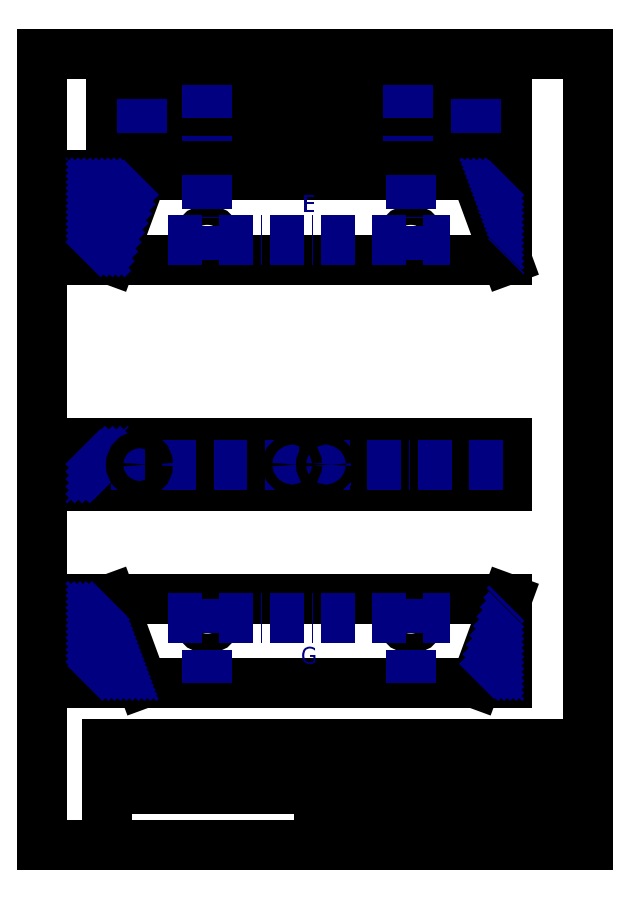
<metadata>
{"format":"dxf","ext":"dxf","renderer":"ezdxf+matplotlib","layout":"modelspace","background":"white","min_lineweight":24,"dpi":150}
</metadata>
<code>
0
SECTION
2
ENTITIES
0
LINE
8
Bottom Stand ... Label ... Frame
10
-104.4
20
-157.2
30
0
11
88.61
21
-157.2
31
0
0
LINE
8
Bottom Stand ... Label ... Frame
10
-104.4
20
-157.2
30
0
11
-104.4
21
122.8
31
0
0
LINE
8
Bottom Stand ... Label ... Frame
10
88.61
20
-157.2
30
0
11
88.61
21
122.8
31
0
0
LINE
8
Bottom Stand ... Label ... Frame
10
88.61
20
122.8
30
0
11
-104.4
21
122.8
31
0
0
LINE
8
Bottom Stand ... Label ... Background
10
-6.468
20
-157.2
30
0
11
-6.468
21
-152.2
31
0
0
LINE
8
Bottom Stand ... Label ... Background
10
-6.468
20
-147.2
30
0
11
88.53
21
-147.2
31
0
0
LINE
8
Bottom Stand ... Label ... Background
10
-81.47
20
-137.2
30
0
11
88.53
21
-137.2
31
0
0
LINE
8
Bottom Stand ... Label ... Background
10
-81.47
20
-127.2
30
0
11
88.53
21
-127.2
31
0
0
LINE
8
Bottom Stand ... Label ... Background
10
-81.47
20
-157.2
30
0
11
-81.47
21
-127.2
31
0
0
LINE
8
Bottom Stand ... Label ... Background
10
-6.468
20
-157.2
30
0
11
-6.468
21
-137.2
31
0
0
LINE
8
Bottom Stand ... Label ... Background
10
68.53
20
-157.2
30
0
11
68.53
21
-147.2
31
0
0
MTEXT
8
Bottom Stand ... Label ... Background
10
-4.468
20
-139.2
30
0
40
1.8
41
200
46
0
71
     1
72
     1
1
Notes: Material C,D = 166mmx85mmx12mm Plywood
7
textstyle11
73
     1
44
1.5
0
LINE
8
Bottom Stand ... Label ... Background
10
68.53
20
-137.2
30
0
11
68.53
21
-127.2
31
0
0
LINE
8
Bottom Stand ... Label ... Background
10
38.53
20
-137.2
30
0
11
38.53
21
-127.2
31
0
0
LINE
8
Bottom Stand ... Label ... Background
10
-6.468
20
-137.2
30
0
11
-6.468
21
-127.2
31
0
0
LINE
8
Bottom Stand ... Label ... Background
10
-49.47
20
-137.2
30
0
11
-49.47
21
-127.2
31
0
0
LINE
8
Bottom Stand ... Label ... Background
10
-81.47
20
-121.2
30
0
11
88.53
21
-121.2
31
0
0
LINE
8
Bottom Stand ... Label ... Background
10
-65.47
20
-127.2
30
0
11
-65.47
21
-121.2
31
0
0
LINE
8
Bottom Stand ... Label ... Background
10
-81.47
20
-127.2
30
0
11
-81.47
21
-121.2
31
0
0
LINE
8
Bottom Stand ... Label ... Background
10
-49.47
20
-127.2
30
0
11
-49.47
21
-121.2
31
0
0
LINE
8
Bottom Stand ... Label ... Background
10
38.53
20
-127.2
30
0
11
38.53
21
-121.2
31
0
0
MTEXT
8
Bottom Stand ... Label ... Background
10
-80.47
20
-123.2
30
0
40
1.8
41
100
46
0
71
     1
72
     1
1
Itemref: A
7
textstyle12
73
     1
44
1
0
MTEXT
8
Bottom Stand ... Label ... Background
10
-64.47
20
-123.2
30
0
40
1.8
41
100
46
0
71
     1
72
     1
1
Quantity: 1
7
textstyle13
73
     1
44
1
0
MTEXT
8
Bottom Stand ... Label ... Background
10
39.53
20
-123.2
30
0
40
1.8
41
100
46
0
71
     1
72
     1
1
Article No./Reference
7
textstyle14
73
     1
44
1
0
MTEXT
8
Bottom Stand ... Label ... Background
10
-80.47
20
-129.2
30
0
40
1.8
41
100
46
0
71
     1
72
     1
1
Designed by:
7
textstyle15
73
     1
44
1
0
MTEXT
8
Bottom Stand ... Label ... Background
10
-48.47
20
-129.2
30
0
40
1.8
41
100
46
0
71
     1
72
     1
1
Checked by:
7
textstyle16
73
     1
44
1
0
MTEXT
8
Bottom Stand ... Label ... Background
10
-4.468
20
-129.2
30
0
40
1.8
41
100
46
0
71
     1
72
     1
1
Approved:\P\P
7
textstyle17
73
     1
44
1
0
MTEXT
8
Bottom Stand ... Label ... Background
10
-4.468
20
-148.2
30
0
40
1.8
41
100
46
0
71
     1
72
     1
1
Filename:\P\Psuntracker2r4-panel-bottom-v1.dxf
7
textstyle18
73
     1
44
1
0
MTEXT
8
Bottom Stand ... Label ... Background
10
39.53
20
-129.2
30
0
40
1.8
41
100
46
0
71
     1
72
     1
1
Date: 10/12/2019
7
textstyle19
73
     1
44
1
0
MTEXT
8
Bottom Stand ... Label ... Background
10
69.53
20
-129.2
30
0
40
1.8
41
100
46
0
71
     1
72
     1
1
Scale: 1:1
7
textstyle20
73
     1
44
1
0
MTEXT
8
Bottom Stand ... Label ... Background
10
69.22
20
-149.4
30
0
40
1.8
41
100
46
0
71
     1
72
     1
1
Edition: v1\P\PSheet: 1
7
textstyle21
73
     1
44
0.8
0
ARC
8
Starlight
10
5
20
-80
30
0
40
60
50
330
51
210
0
CIRCLE
8
Starlight
10
5
20
-20
30
0
40
2.5
0
CIRCLE
8
Starlight
10
-5.419
20
-20.91
30
0
40
2.5
0
CIRCLE
8
Starlight
10
-15.52
20
-23.62
30
0
40
2.5
0
CIRCLE
8
Starlight
10
-25
20
-28.04
30
0
40
2.5
0
CIRCLE
8
Starlight
10
-40.96
20
-41.43
30
0
40
2.5
0
CIRCLE
8
Starlight
10
-46.96
20
-50
30
0
40
2.5
0
CIRCLE
8
Starlight
10
-51.38
20
-59.48
30
0
40
2.5
0
CIRCLE
8
Starlight
10
-54.09
20
-69.58
30
0
40
2.5
0
CIRCLE
8
Starlight
10
-33.57
20
-34.04
30
0
40
2.5
0
CIRCLE
8
Starlight
10
-55
20
-80
30
0
40
2.5
0
CIRCLE
8
Starlight
10
-54.09
20
-90.42
30
0
40
2.5
0
CIRCLE
8
Starlight
10
-51.38
20
-100.5
30
0
40
2.5
0
CIRCLE
8
Starlight
10
15.42
20
-20.91
30
0
40
2.5
0
CIRCLE
8
Starlight
10
25.52
20
-23.62
30
0
40
2.5
0
CIRCLE
8
Starlight
10
35
20
-28.04
30
0
40
2.5
0
CIRCLE
8
Starlight
10
43.57
20
-34.04
30
0
40
2.5
0
CIRCLE
8
Starlight
10
50.96
20
-41.43
30
0
40
2.5
0
CIRCLE
8
Starlight
10
56.96
20
-50
30
0
40
2.5
0
CIRCLE
8
Starlight
10
61.38
20
-59.48
30
0
40
2.5
0
CIRCLE
8
Starlight
10
64.09
20
-69.58
30
0
40
2.5
0
CIRCLE
8
Starlight
10
65
20
-80
30
0
40
2.5
0
CIRCLE
8
Starlight
10
64.09
20
-90.42
30
0
40
2.5
0
CIRCLE
8
Starlight
10
61.38
20
-100.5
30
0
40
2.5
0
CIRCLE
8
Starlight
10
5
20
-30
30
0
40
2.5
0
CIRCLE
8
Starlight
10
-3.682
20
-30.76
30
0
40
2.5
0
CIRCLE
8
Starlight
10
-12.1
20
-33.02
30
0
40
2.5
0
CIRCLE
8
Starlight
10
13.68
20
-30.76
30
0
40
2.5
0
CIRCLE
8
Starlight
10
22.1
20
-33.02
30
0
40
2.5
0
CIRCLE
8
Starlight
10
30
20
-36.7
30
0
40
2.5
0
CIRCLE
8
Starlight
10
-20
20
-36.7
30
0
40
2.5
0
CIRCLE
8
Starlight
10
-27.14
20
-41.7
30
0
40
2.5
0
CIRCLE
8
Starlight
10
37.14
20
-41.7
30
0
40
2.5
0
LINE
8
Starlight
10
5
20
-80
30
0
11
-15.52
21
-23.62
31
0
0
LINE
8
Starlight
10
5
20
-80
30
0
11
-25
21
-28.04
31
0
0
LINE
8
Starlight
10
5
20
-80
30
0
11
-40.96
21
-41.43
31
0
0
LINE
8
Starlight
10
5
20
-80
30
0
11
-46.96
21
-50
31
0
0
LINE
8
Starlight
10
5
20
-80
30
0
11
-51.38
21
-59.48
31
0
0
LINE
8
Starlight
10
5
20
-80
30
0
11
-54.09
21
-69.58
31
0
0
LINE
8
Starlight
10
5
20
-80
30
0
11
-5.419
21
-20.91
31
0
0
LINE
8
Starlight
10
5
20
-80
30
0
11
-33.57
21
-34.04
31
0
0
LINE
8
Starlight
10
5
20
-80
30
0
11
-55
21
-80
31
0
0
LINE
8
Starlight
10
5
20
-80
30
0
11
-54.09
21
-90.42
31
0
0
LINE
8
Starlight
10
5
20
-80
30
0
11
-51.38
21
-100.5
31
0
0
LINE
8
Starlight
10
5
20
-80
30
0
11
15.42
21
-20.91
31
0
0
LINE
8
Starlight
10
5
20
-80
30
0
11
43.57
21
-34.04
31
0
0
LINE
8
Starlight
10
5
20
-80
30
0
11
50.96
21
-41.43
31
0
0
LINE
8
Starlight
10
5
20
-80
30
0
11
56.96
21
-50
31
0
0
LINE
8
Starlight
10
5
20
-80
30
0
11
61.38
21
-59.48
31
0
0
LINE
8
Starlight
10
5
20
-80
30
0
11
64.09
21
-69.58
31
0
0
LINE
8
Starlight
10
5
20
-80
30
0
11
61.38
21
-100.5
31
0
0
LINE
8
Starlight
10
5
20
-80
30
0
11
64.09
21
-90.42
31
0
0
LINE
8
Starlight
10
5
20
-80
30
0
11
65
21
-80
31
0
0
LINE
8
Starlight
10
5
20
-80
30
0
11
35
21
-28.04
31
0
0
LINE
8
Starlight
10
5
20
-80
30
0
11
25.52
21
-23.62
31
0
0
ARC
8
Starlight
10
5
20
-80
30
0
40
50
50
323.1
51
216.9
0
LINE
8
0
10
60
20
-15
30
0
11
-80
21
-15
31
0
0
LINE
8
0
10
-80
20
-15
30
0
11
-90
21
-15
31
0
0
LINE
8
0
10
-80
20
-69.94
30
0
11
-90
21
-69.94
31
0
0
LINE
8
0
10
-69
20
-99.94
30
0
11
-90
21
-99.94
31
0
0
LINE
8
0
10
-69
20
79.98
30
0
11
-90
21
79.98
31
0
0
LINE
8
0
10
-80
20
49.98
30
0
11
-90
21
49.98
31
0
0
LINE
8
0
10
60
20
-99.94
30
0
11
49
21
-99.94
31
0
0
LINE
8
0
10
60
20
-15
30
0
11
60
21
-30
31
0
0
LINE
8
0
10
60
20
-69.94
30
0
11
49
21
-99.94
31
0
0
LINE
8
0
10
-90
20
-69.94
30
0
11
-90
21
-99.94
31
0
0
LINE
8
0
10
49
20
79.98
30
0
11
60
21
49.98
31
0
0
LINE
8
0
10
-90
20
79.98
30
0
11
-90
21
49.98
31
0
0
LINE
8
0
10
-80
20
110
30
0
11
-80
21
94.98
31
0
0
LINE
8
0
10
60
20
110
30
0
11
60
21
94.98
31
0
0
LINE
8
0
10
-48
20
104
30
0
11
-48
21
94.98
31
0
0
LINE
8
0
10
-44
20
104
30
0
11
-44
21
94.98
31
0
0
LINE
8
0
10
-49.5
20
110
30
0
11
-49.5
21
104
31
0
0
LINE
8
0
10
-42.5
20
110
30
0
11
-42.5
21
104
31
0
0
LINE
8
0
10
-42.5
20
104
30
0
11
-44
21
104
31
0
0
LINE
8
0
10
-49.5
20
104
30
0
11
-48
21
104
31
0
0
LINE
8
0
10
23
20
104
30
0
11
23
21
94.98
31
0
0
LINE
8
0
10
27
20
104
30
0
11
27
21
94.98
31
0
0
LINE
8
0
10
21.5
20
110
30
0
11
21.5
21
104
31
0
0
LINE
8
0
10
28.5
20
110
30
0
11
28.5
21
104
31
0
0
LINE
8
0
10
28.5
20
104
30
0
11
27
21
104
31
0
0
LINE
8
0
10
21.5
20
104
30
0
11
23
21
104
31
0
0
LINE
8
0
10
60
20
-69.94
30
0
11
60
21
-99.94
31
0
0
LINE
8
0
10
-80
20
-15
30
0
11
-80
21
-30
31
0
0
LINE
8
0
10
-80
20
-69.94
30
0
11
-69
21
-99.94
31
0
0
LINE
8
0
10
-69
20
79.98
30
0
11
-80
21
49.98
31
0
0
LINE
8
0
10
-80
20
-30
30
0
11
-90
21
-30
31
0
0
LINE
8
0
10
60
20
-30
30
0
11
-80
21
-30
31
0
0
LINE
8
0
10
60
20
-69.94
30
0
11
-80
21
-69.94
31
0
0
LINE
8
0
10
49
20
-99.94
30
0
11
-69
21
-99.94
31
0
0
LINE
8
0
10
49
20
79.98
30
0
11
-69
21
79.98
31
0
0
LINE
8
0
10
60
20
110
30
0
11
-80
21
110
31
0
0
LINE
8
0
10
60
20
94.98
30
0
11
-80
21
94.98
31
0
0
LINE
8
0
10
60
20
49.98
30
0
11
-80
21
49.98
31
0
0
LINE
8
0
10
-90
20
-30
30
0
11
-90
21
-15
31
0
0
HATCH
8
Bottom Stand ... Dimensions
10
0
20
0
30
0
210
0
220
0
230
1
2
ANSI31
70
     0
71
     0
91
        1
92
        0
93
        4
72
     1
10
-90
20
-30
11
-90
21
-15
72
     1
10
-90
20
-15
11
-80
21
-15
72
     1
10
-80
20
-15
11
-80
21
-30
72
     1
10
-80
20
-30
11
-90
21
-30
97
        0
75
     0
76
     0
52
180
41
15
77
     0
78
     1
53
495
43
0
44
0
45
-1.326
46
-1.326
79
     0
98
        0
0
MTEXT
8
Bottom Stand ... Label
10
-10
20
70
30
0
40
1.8
41
0
46
0
71
     5
72
     1
1
\H6;E
7
textstyle22
73
     1
44
1
0
MTEXT
8
Bottom Stand ... Label
10
-10
20
-90
30
0
40
1.8
41
0
46
0
71
     5
72
     1
1
\H6;G
7
textstyle23
73
     1
44
1
0
MTEXT
8
Bottom Stand ... Label
10
-10
20
-22.5
30
0
40
1.8
41
0
46
0
71
     5
72
     1
1
\H6;F
7
textstyle24
73
     1
44
1
0
DIMENSION
8
Bottom Stand ... Dimensions
280
     0
10
68
20
-30
30
0
11
66.12
21
-26.25
31
0
70
    32
71
     5
42
-1
73
     0
74
     0
75
     0
3
QCADDimStyle
13
60
23
-30
33
0
14
60
24
-22.5
34
0
50
90
0
DIMENSION
8
Bottom Stand ... Dimensions
280
     0
10
76
20
-30
30
0
11
74.12
21
-22.5
31
0
70
    32
71
     5
42
-1
73
     0
74
     0
75
     0
3
QCADDimStyle
13
60
23
-30
33
0
14
60
24
-15
34
0
50
90
0
DIMENSION
8
Bottom Stand ... Dimensions
280
     0
10
68
20
-99.94
30
0
11
66.12
21
-84.94
31
0
70
    32
71
     5
42
-1
73
     0
74
     0
75
     0
3
QCADDimStyle
13
60
23
-99.94
33
0
14
60
24
-69.94
34
0
50
90
0
DIMENSION
8
Bottom Stand ... Dimensions
280
     0
10
68
20
49.98
30
0
11
66.13
21
64.98
31
0
70
    32
71
     5
42
-1
73
     0
74
     0
75
     0
3
QCADDimStyle
13
60
23
49.98
33
0
14
60
24
79.98
34
0
50
90
0
DIMENSION
8
Bottom Stand ... Dimensions
280
     0
10
60
20
-6.56
30
0
11
28
21
-4.685
31
0
70
    32
71
     5
42
-1
73
     0
74
     0
75
     0
3
QCADDimStyle
13
60
23
-15
33
0
14
-4
24
-15
34
0
50
180
0
DIMENSION
8
Bottom Stand ... Dimensions
280
     0
10
-16
20
-6.56
30
0
11
-48
21
-4.685
31
0
70
    32
71
     5
42
-1
73
     0
74
     0
75
     0
3
QCADDimStyle
13
-16
23
-15
33
0
14
-80
24
-15
34
0
50
180
0
DIMENSION
8
Bottom Stand ... Dimensions
280
     0
10
-4
20
-6.56
30
0
11
-10
21
-4.685
31
0
70
    32
71
     5
42
-1
73
     0
74
     0
75
     0
3
QCADDimStyle
13
-4
23
-15
33
0
14
-16
24
-14.37
34
0
50
180
0
DIMENSION
8
Bottom Stand ... Dimensions
280
     0
10
-80
20
-53.94
30
0
11
-10
21
-52.06
31
0
70
    32
71
     5
42
-1
73
     0
74
     0
75
     0
3
QCADDimStyle
13
-80
23
-69.94
33
0
14
60
24
-69.94
34
0
50
180
0
DIMENSION
8
Bottom Stand ... Dimensions
280
     0
10
-90
20
-46.94
30
0
11
-15
21
-45.06
31
0
70
    32
71
     5
42
-1
73
     0
74
     0
75
     0
3
QCADDimStyle
13
-90
23
-69.94
33
0
14
60
24
-69.94
34
0
50
180
0
DIMENSION
8
Bottom Stand ... Dimensions
280
     0
10
-90
20
10
30
0
11
-15
21
11.87
31
0
70
    32
71
     5
42
-1
73
     0
74
     0
75
     0
3
QCADDimStyle
13
-90
23
-18
33
0
14
60
24
-18
34
0
50
180
0
DIMENSION
8
Bottom Stand ... Dimensions
280
     0
10
-80
20
2
30
0
11
-10
21
3.875
31
0
70
    32
71
     5
42
-1
73
     0
74
     0
75
     0
3
QCADDimStyle
13
-80
23
-15
33
0
14
60
24
-15
34
0
50
180
0
DIMENSION
8
Bottom Stand ... Dimensions
280
     0
10
-90
20
26.98
30
0
11
-15
21
28.86
31
0
70
    32
71
     5
42
-1
73
     0
74
     0
75
     0
3
QCADDimStyle
13
-90
23
55.59
33
0
14
60
24
55.59
34
0
50
180
0
DIMENSION
8
Bottom Stand ... Dimensions
280
     0
10
-80
20
33.98
30
0
11
-10
21
35.86
31
0
70
    32
71
     5
42
-1
73
     0
74
     0
75
     0
3
QCADDimStyle
13
-80
23
49.98
33
0
14
60
24
49.98
34
0
50
180
0
LINE
8
Bottom Stand ... Construction
10
-80
20
-22.5
30
0
11
60
21
-22.5
31
0
0
LINE
8
Bottom Stand ... Construction
10
-4
20
-30
30
0
11
-4
21
-15
31
0
0
LINE
8
Bottom Stand ... Construction
10
-16
20
-30
30
0
11
-16
21
-15
31
0
0
CIRCLE
8
0
10
-16
20
-22.5
30
0
40
1.75
0
CIRCLE
8
0
10
-70
20
-22.5
30
0
40
3
0
CIRCLE
8
0
10
-4
20
-22.5
30
0
40
1.75
0
CIRCLE
8
0
10
26
20
56.98
30
0
40
2
0
CIRCLE
8
0
10
-46
20
56.98
30
0
40
2
0
CIRCLE
8
0
10
-46
20
-76.94
30
0
40
2
0
CIRCLE
8
0
10
26
20
-76.94
30
0
40
2
0
CIRCLE
8
0
10
-46
20
-76.94
30
0
40
3.5
0
CIRCLE
8
0
10
26
20
-76.94
30
0
40
3.5
0
CIRCLE
8
0
10
-46
20
56.98
30
0
40
3.5
0
CIRCLE
8
0
10
26
20
56.98
30
0
40
3.5
0
HATCH
8
Bottom Stand ... Construction
10
0
20
0
30
0
210
0
220
0
230
1
2
ANSI31
70
     0
71
     0
91
        1
92
        0
93
        3
72
     1
10
60
20
-69.94
11
49
21
-99.94
72
     1
10
49
20
-99.94
11
60
21
-99.94
72
     1
10
60
20
-99.94
11
60
21
-69.94
97
        0
75
     0
76
     0
52
180
41
12
77
     0
78
     1
53
225
43
0
44
0
45
1.061
46
-1.061
79
     0
98
        0
0
HATCH
8
Bottom Stand ... Dimensions
10
0
20
0
30
0
210
0
220
0
230
1
2
ANSI31
70
     0
71
     0
91
        1
92
        0
93
        4
72
     1
10
-80
20
-69.94
11
-69
21
-99.94
72
     1
10
-69
20
-99.94
11
-90
21
-99.94
72
     1
10
-90
20
-99.94
11
-90
21
-69.94
72
     1
10
-90
20
-69.94
11
-80
21
-69.94
97
        0
75
     0
76
     0
52
180
41
12
77
     0
78
     1
53
225
43
0
44
0
45
1.061
46
-1.061
79
     0
98
        0
0
HATCH
8
Bottom Stand ... Construction
10
0
20
0
30
0
210
0
220
0
230
1
2
ANSI31
70
     0
71
     0
91
        1
92
        0
93
        4
72
     1
10
-80
20
49.98
11
-90
21
49.98
72
     1
10
-90
20
49.98
11
-90
21
79.98
72
     1
10
-90
20
79.98
11
-69
21
79.98
72
     1
10
-69
20
79.98
11
-80
21
49.98
97
        0
75
     0
76
     0
52
180
41
12
77
     0
78
     1
53
225
43
0
44
0
45
1.061
46
-1.061
79
     0
98
        0
0
LINE
8
0
10
60
20
49.98
30
0
11
60
21
79.98
31
0
0
LINE
8
0
10
60
20
79.98
30
0
11
49
21
79.98
31
0
0
HATCH
8
Bottom Stand ... Dimensions
10
0
20
0
30
0
210
0
220
0
230
1
2
ANSI31
70
     0
71
     0
91
        1
92
        0
93
        3
72
     1
10
60
20
79.98
11
49
21
79.98
72
     1
10
49
20
79.98
11
60
21
49.98
72
     1
10
60
20
49.98
11
60
21
79.98
97
        0
75
     0
76
     0
52
180
41
12
77
     0
78
     1
53
225
43
0
44
0
45
1.061
46
-1.061
79
     0
98
        0
0
DIMENSION
8
Bottom Stand ... Dimensions
280
     0
10
-4
20
-22.5
30
0
11
0.702
21
-18.05
31
0
70
    36
71
     5
42
-1
73
     0
74
     0
75
     0
3
QCADDimStyle
15
-2.435
25
-21.72
35
0
40
0
0
DIMENSION
8
Bottom Stand ... Dimensions
280
     0
10
-16
20
-22.5
30
0
11
-19.83
21
-17.28
31
0
70
    36
71
     5
42
-1
73
     0
74
     0
75
     0
3
QCADDimStyle
15
-17.4
25
-21.45
35
0
40
0
0
LINE
8
Bottom Stand ... Construction
10
-46
20
-69.94
30
0
11
-46
21
-99.94
31
0
0
LINE
8
Bottom Stand ... Construction
10
26
20
-69.94
30
0
11
26
21
-99.94
31
0
0
LINE
8
Bottom Stand ... Construction
10
-46
20
79.98
30
0
11
-46
21
49.98
31
0
0
LINE
8
Bottom Stand ... Construction
10
-46
20
112
30
0
11
-46
21
91.98
31
0
0
LINE
8
Bottom Stand ... Construction
10
25
20
112
30
0
11
25
21
91.98
31
0
0
LINE
8
Bottom Stand ... Construction
10
26
20
79.98
30
0
11
26
21
49.98
31
0
0
LINE
8
Bottom Stand ... Construction
10
-60
20
-76.94
30
0
11
40
21
-76.94
31
0
0
LINE
8
Bottom Stand ... Construction
10
-60
20
56.98
30
0
11
40
21
56.98
31
0
0
DIMENSION
8
Bottom Stand ... Dimensions
280
     0
10
-10
20
-76.94
30
0
11
-11.88
21
-73.44
31
0
70
    32
71
     5
42
-1
73
     0
74
     0
75
     0
3
QCADDimStyle
13
-20
23
-76.94
33
0
14
-20
24
-69.94
34
0
50
90
0
DIMENSION
8
Bottom Stand ... Dimensions
280
     0
10
-10
20
49.98
30
0
11
-11.87
21
53.48
31
0
70
    32
71
     5
42
-1
73
     0
74
     0
75
     0
3
QCADDimStyle
13
-20
23
49.98
33
0
14
-20
24
56.98
34
0
50
90
0
DIMENSION
8
Bottom Stand ... Dimensions
280
     0
10
60
20
-61.94
30
0
11
43
21
-60.06
31
0
70
    32
71
     5
42
-1
73
     0
74
     0
75
     0
3
QCADDimStyle
13
60
23
-69.94
33
0
14
26
24
-69.94
34
0
0
DIMENSION
8
Bottom Stand ... Dimensions
280
     0
10
26
20
-61.94
30
0
11
-10
21
-60.06
31
0
70
    32
71
     5
42
-1
73
     0
74
     0
75
     0
3
QCADDimStyle
13
26
23
-69.94
33
0
14
-46
24
-69.94
34
0
0
DIMENSION
8
Bottom Stand ... Dimensions
280
     0
10
-46
20
-61.94
30
0
11
-63
21
-60.06
31
0
70
    32
71
     5
42
-1
73
     0
74
     0
75
     0
3
QCADDimStyle
13
-46
23
-69.94
33
0
14
-80
24
-69.94
34
0
0
DIMENSION
8
Bottom Stand ... Dimensions
280
     0
10
60
20
87.98
30
0
11
54.5
21
89.86
31
0
70
    32
71
     5
42
-1
73
     0
74
     0
75
     0
3
QCADDimStyle
13
60
23
79.98
33
0
14
49
24
79.98
34
0
0
DIMENSION
8
Bottom Stand ... Dimensions
280
     0
10
49
20
87.98
30
0
11
-10
21
89.86
31
0
70
    32
71
     5
42
-1
73
     0
74
     0
75
     0
3
QCADDimStyle
13
49
23
79.98
33
0
14
-69
24
79.98
34
0
0
DIMENSION
8
Bottom Stand ... Dimensions
280
     0
10
60
20
-107.9
30
0
11
54.5
21
-106.1
31
0
70
    32
71
     5
42
-1
73
     0
74
     0
75
     0
3
QCADDimStyle
13
60
23
-99.94
33
0
14
49
24
-99.94
34
0
0
DIMENSION
8
Bottom Stand ... Dimensions
280
     0
10
49
20
-107.9
30
0
11
-10
21
-106.1
31
0
70
    32
71
     5
42
-1
73
     0
74
     0
75
     0
3
QCADDimStyle
13
49
23
-99.94
33
0
14
-69
24
-99.94
34
0
0
DIMENSION
8
Bottom Stand ... Dimensions
280
     0
10
60
20
41.98
30
0
11
43
21
43.86
31
0
70
    32
71
     5
42
-1
73
     0
74
     0
75
     0
3
QCADDimStyle
13
60
23
49.98
33
0
14
26
24
49.98
34
0
0
DIMENSION
8
Bottom Stand ... Dimensions
280
     0
10
26
20
41.98
30
0
11
-10
21
43.86
31
0
70
    32
71
     5
42
-1
73
     0
74
     0
75
     0
3
QCADDimStyle
13
26
23
49.98
33
0
14
-46
24
56.98
34
0
0
DIMENSION
8
Bottom Stand ... Dimensions
280
     0
10
-46
20
41.98
30
0
11
-63
21
43.86
31
0
70
    32
71
     5
42
-1
73
     0
74
     0
75
     0
3
QCADDimStyle
13
-46
23
49.98
33
0
14
-80
24
49.98
34
0
0
DIMENSION
8
Bottom Stand ... Dimensions
280
     0
10
-70
20
-37
30
0
11
-75
21
-35.12
31
0
70
    32
71
     5
42
-1
73
     0
74
     0
75
     0
3
QCADDimStyle
13
-70
23
-22.5
33
0
14
-80
24
-30
34
0
0
DIMENSION
8
Bottom Stand ... Dimensions
280
     0
10
-70
20
-22.5
30
0
11
-65.88
21
-17.69
31
0
70
    36
71
     5
42
-1
73
     0
74
     0
75
     0
3
QCADDimStyle
15
-67.46
25
-20.9
35
0
40
0
0
DIMENSION
8
Bottom Stand ... Dimensions
280
     0
10
-46
20
-76.94
30
0
11
-41
21
-79.28
31
0
70
    36
71
     5
42
-1
73
     0
74
     0
75
     0
3
QCADDimStyle
15
-44.59
25
-78.35
35
0
40
0
0
DIMENSION
8
Bottom Stand ... Dimensions
280
     0
10
-46
20
-76.94
30
0
11
-51.96
21
-80.25
31
0
70
    36
71
     5
42
-1
73
     0
74
     0
75
     0
3
QCADDimStyle
15
-48.47
25
-79.41
35
0
40
0
0
DIMENSION
8
Bottom Stand ... Dimensions
280
     0
10
26
20
-76.94
30
0
11
31
21
-79.28
31
0
70
    36
71
     5
42
-1
73
     0
74
     0
75
     0
3
QCADDimStyle
15
27.41
25
-78.35
35
0
40
0
0
DIMENSION
8
Bottom Stand ... Dimensions
280
     0
10
26
20
-76.94
30
0
11
19.63
21
-79.37
31
0
70
    36
71
     5
42
-1
73
     0
74
     0
75
     0
3
QCADDimStyle
15
23.2
25
-79.04
35
0
40
0
0
DIMENSION
8
Bottom Stand ... Dimensions
280
     0
10
26
20
56.98
30
0
11
23.65
21
61.98
31
0
70
    36
71
     5
42
-1
73
     0
74
     0
75
     0
3
QCADDimStyle
15
24.59
25
58.4
35
0
40
0
0
DIMENSION
8
Bottom Stand ... Dimensions
280
     0
10
26
20
56.98
30
0
11
30.41
21
62.18
31
0
70
    36
71
     5
42
-1
73
     0
74
     0
75
     0
3
QCADDimStyle
15
28.91
25
58.92
35
0
40
0
0
DIMENSION
8
Bottom Stand ... Dimensions
280
     0
10
-46
20
56.98
30
0
11
-48.35
21
61.98
31
0
70
    36
71
     5
42
-1
73
     0
74
     0
75
     0
3
QCADDimStyle
15
-47.41
25
58.4
35
0
40
0
0
DIMENSION
8
Bottom Stand ... Dimensions
280
     0
10
-46
20
56.98
30
0
11
-41.88
21
62.42
31
0
70
    36
71
     5
42
-1
73
     0
74
     0
75
     0
3
QCADDimStyle
15
-43.2
25
59.08
35
0
40
0
0
LINE
8
Bottom Stand ... Construction
10
-69
20
94.98
30
0
11
-69
21
110
31
0
0
LINE
8
Bottom Stand ... Construction
10
49
20
94.98
30
0
11
49
21
110
31
0
0
DIMENSION
8
Bottom Stand ... Dimensions
280
     0
10
36
20
104
30
0
11
34.13
21
107
31
0
70
    32
71
     5
42
-1
73
     0
74
     0
75
     0
3
QCADDimStyle
13
28.5
23
104
33
0
14
28.5
24
110
34
0
50
90
0
DIMENSION
8
Bottom Stand ... Dimensions
280
     0
10
-33.75
20
104
30
0
11
-35.62
21
107
31
0
70
    32
71
     5
42
-1
73
     0
74
     0
75
     0
3
QCADDimStyle
13
-42.5
23
104
33
0
14
-42.5
24
110
34
0
50
90
0
VIEWPORT
8
0
10
5.25
20
4
30
0
40
11.64
41
8.993
68
     1
69
     1
12
5.25
22
4
13
0
23
0
14
0.5
24
0.5
15
0.5
25
0.5
16
0
26
0
36
1
17
0
27
0
37
0
42
50
43
0
44
0
45
8.993
50
0
51
0
72
   100
90
   557152
1

281
     0
71
     1
74
     0
110
0
120
0
130
0
111
1
121
0
131
0
112
0
122
1
132
0
79
     0
146
0
170
     0
61
     5
348
37CC
292
     1
282
     1
141
0
142
0
63
   256
361
3891
0
ENDSEC
0
EOF

</code>
